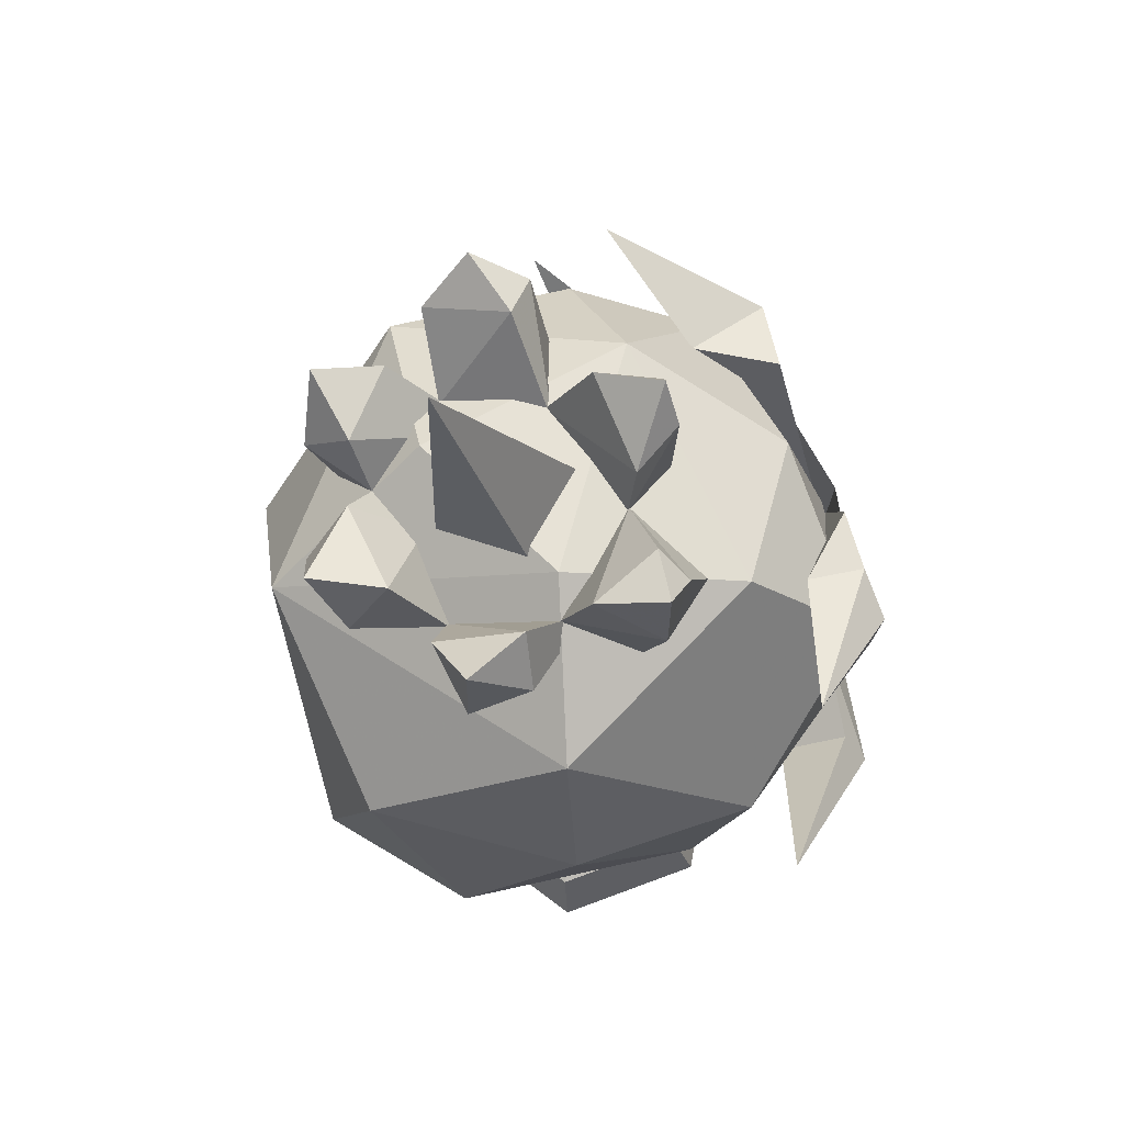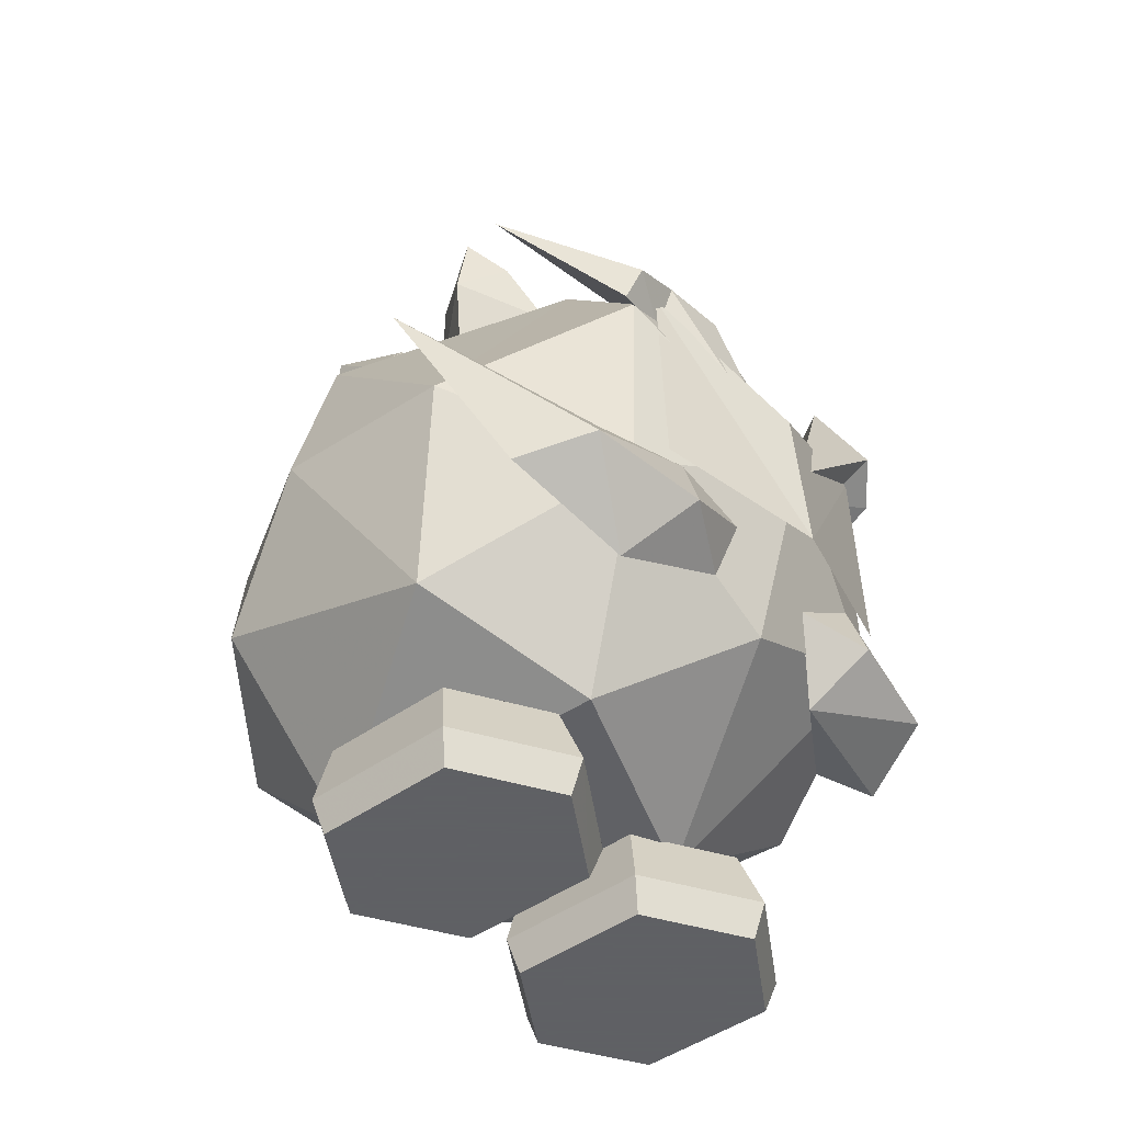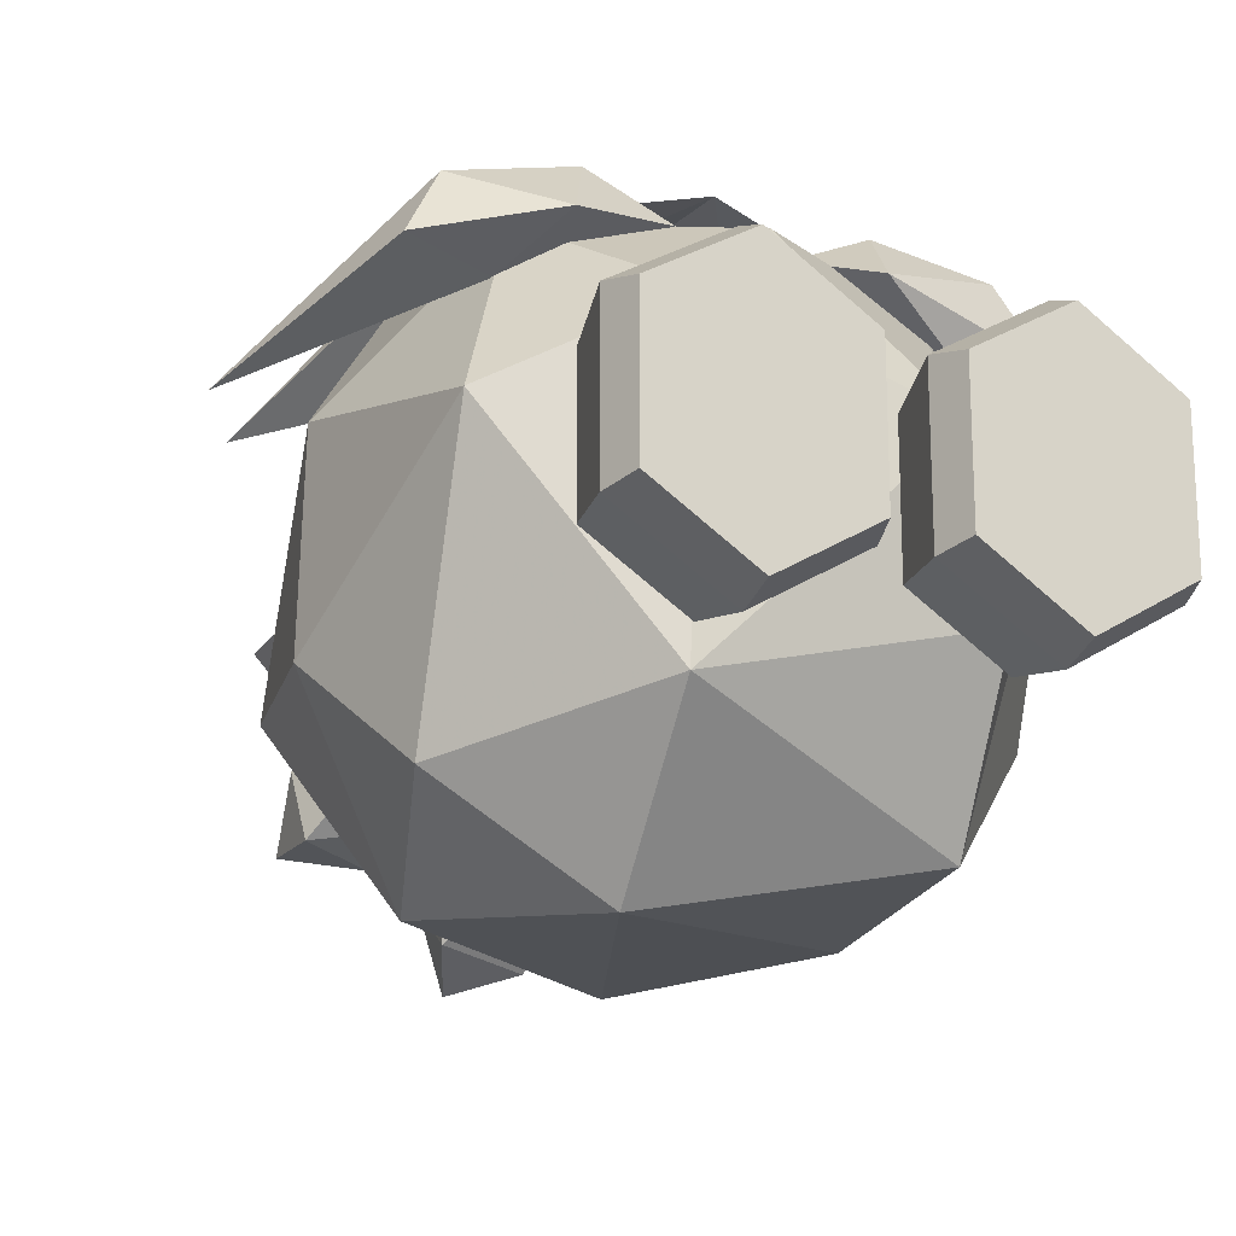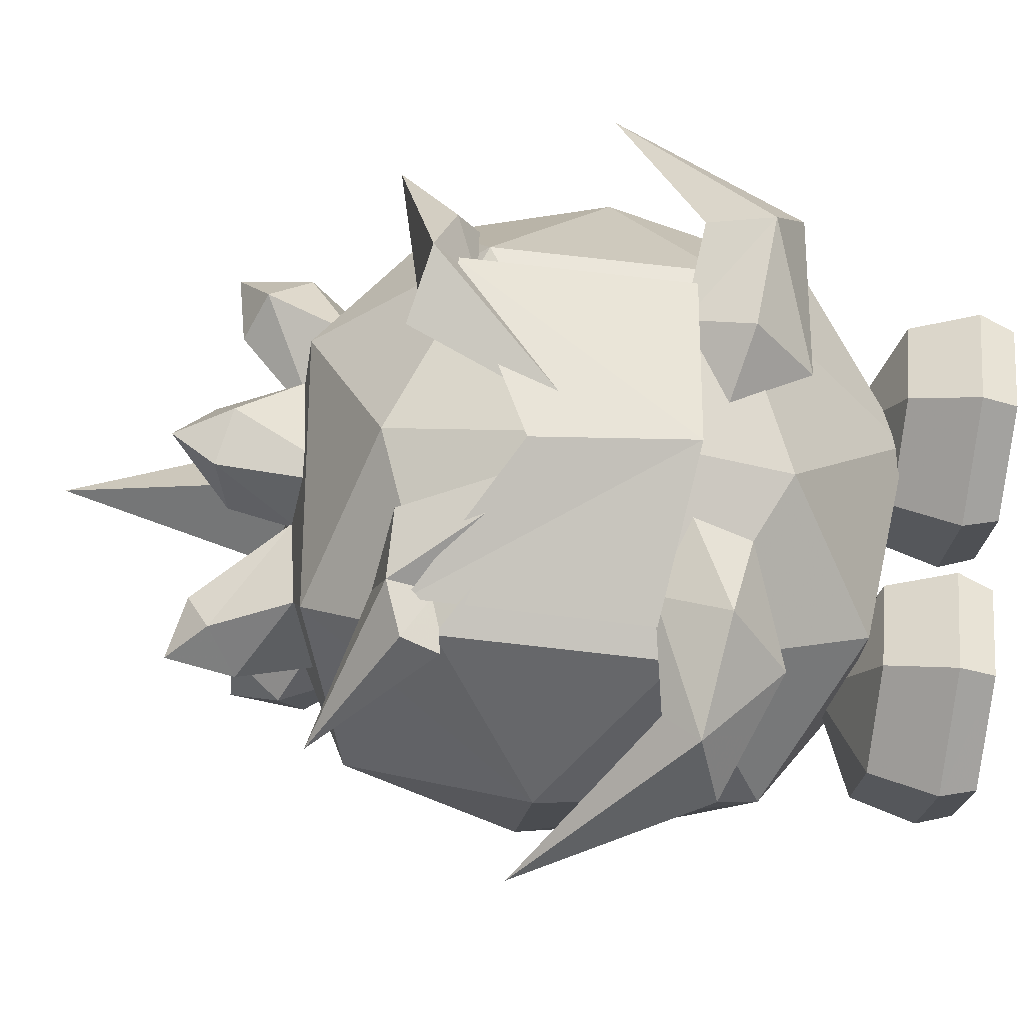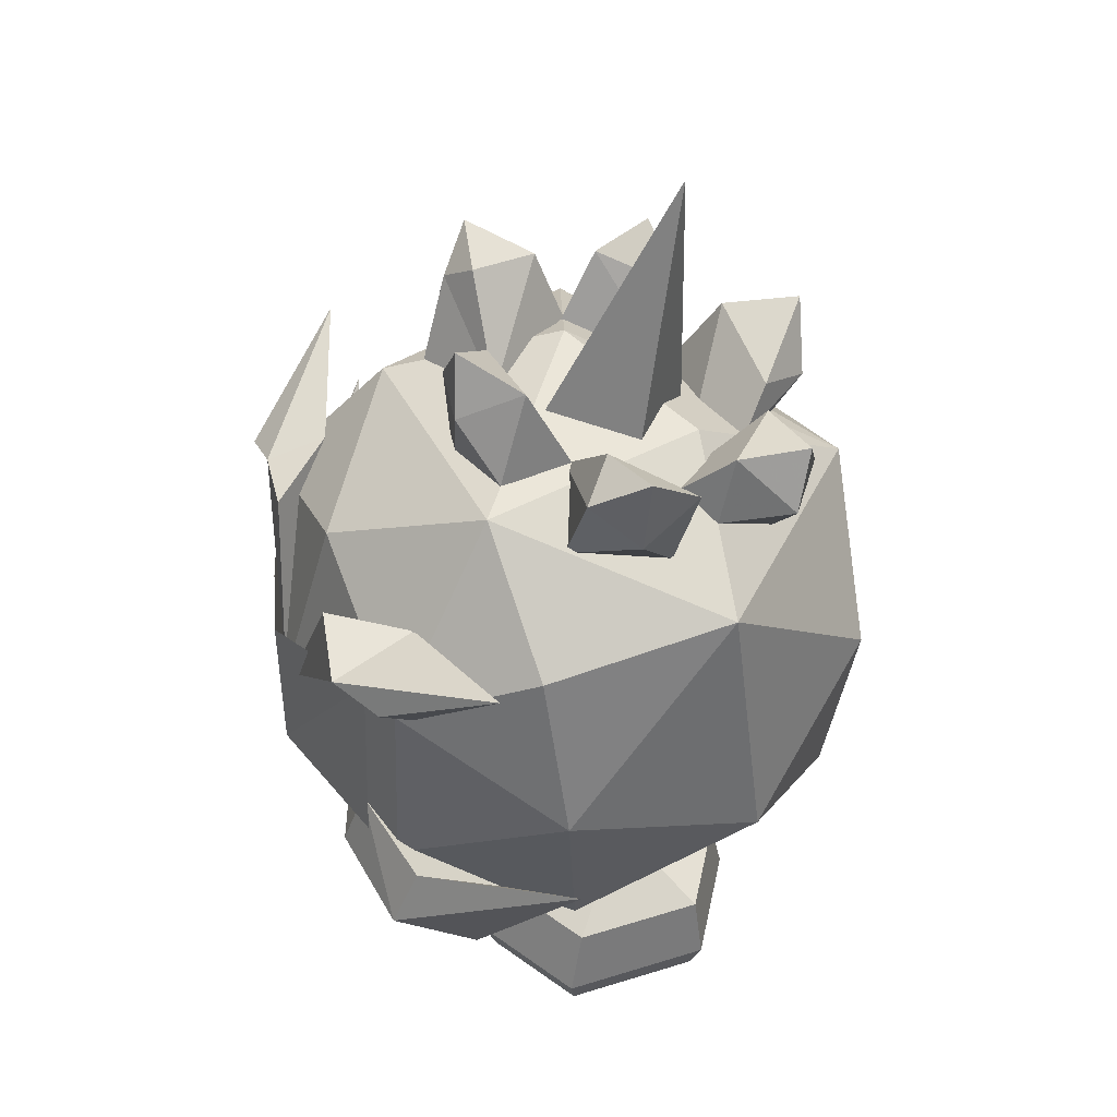
<metadata>
{"format":"obj","ext":"obj","renderer":"f3d","projection":"perspective","resolution":1024,"background":"white","views":[{"elev":66.8,"azim":-110.8,"up":"+Y"},{"elev":-45.3,"azim":-50.4,"up":"+Y"},{"elev":-19.3,"azim":-27.8,"up":"+Z"},{"elev":73.9,"azim":-82.6,"up":"+Z"},{"elev":47.3,"azim":70.6,"up":"+Y"}]}
</metadata>
<code>
o skl_root
v 10.25 8.613 -4.168
v 6.756 6.417 5.559
v -8.426 8.087 -9.43
v -7.613 8.087 10.43
v -17.76 13.52 5.17
v 12.43 34.43 17.38
v -0.332 39.41 18.04
v -0.166 26.58 21.89
v -12.81 34.43 18.54
v -12.43 19.95 17.9
v -6.533 46.59 -0.9805
v -17.11 40.63 -4.416
v -10.32 43.42 10.91
v -20.14 27.56 8.014
v 0 14.22 17.95
v 12.43 19.95 17.9
v -8.887 6.873 8.969
v -8.887 10.36 5.191e-08
v -15.05 6.873 5.217
v -8.887 6.873 -7.504
v -2.729 6.873 -3.752
v 2.729 6.873 5.215
v 8.887 10.36 -5.191e-08
v 2.729 6.873 -3.75
v 8.887 0 9.924
v 2.346 0 5.938
v 8.887 0 -7.482
v 19.97 27.56 8.014
v 17.11 40.63 -4.416
v 16.48 38.74 8.557
v 7.682 45.55 9.258
v 5.141 46.23 -6.203
v 2.559 38.14 -18.04
v 10.57 14.49 -15.07
v -7.361 17.15 -18.92
v 12.39 29.23 -16.23
v 19.97 22.42 -5.727
v 10.86 21.43 19.46
v 10.9 36.43 18.9
v 0 20.11 22.45
v -8.887 0 9.924
v -15.43 0 5.939
v -8.887 0 -7.482
v -2.346 0 -3.496
v -2.346 0 5.939
v 15.43 0 5.938
v -1.043 30.41 22.19
v -10.9 36.43 18.9
v 17.57 14.49 6.701
v -17.11 19.85 -12.08
v -20.04 28.67 -4.807
v 15.05 6.873 5.215
v 15.05 6.873 -3.75
v -12.43 31.77 -16.73
v -9.451 44.21 8.18
v -11.19 49.67 6.016
v -13.73 47.73 3.531
v -12.72 44.39 -9.414
v -13.17 45.75 -5.162
v -12.39 49.55 -9.201
v 0 62.94 -6.607
v 6.562 39.41 -0.6953
v 0 38.27 -7.158
v -3.742 44.96 4.803
v -3.158 49.67 5.586
v 5.012 45.69 2.443
v -4.439 44.02 -14.49
v -5.807 42 -8.264
v -4.266 47.83 -11.54
v 3.584 51.54 5.18
v -2.158 48.81 -16.31
v 0.8691 44.56 -15.52
v 1.768 33.27 -6.08
v 4.326 43.68 -9.934
v -5.475 41.73 -8.277
v -10.26 39.16 -4.826
v 2.691 46.35 -11.97
v 8.652 44.48 -13.07
v 13.24 44.98 -9.861
v 6.805 36.75 -9.881
v 10.43 48.23 -6.623
v 11.06 43.46 -5.32
v -8.244 42.3 0.3145
v -1.332 50.44 9.182
v -1.43 40.81 8.604
v -8.111 46.44 -10.1
v 6.393 47.73 -10.5
v 6.537 41.3 -0.7852
v -10.61 49.29 -4.674
v 11.56 48.83 -11.3
v 8.312 44.52 -3.783
v 13.29 48.86 -3.061
v 12.29 42.68 -1.699
v 10.08 43.31 4.855
v 14.67 47.06 1.316
v 12.36 49.54 4.207
v 14.3 52.09 0.6641
v 0.459 53.55 8.828
v 2.414 49.69 9.6
v 5.32 45.77 7.557
v 9.762 51.02 1.938
v -9.15 51.42 4.588
v -3.473 45.44 5.043
v -10.72 50.19 -0.3262
v -11.3 39.81 2.107
v -13.13 52.42 3.85
v 1.098 42.15 -7.523
v 8.887 2.365 -8.414
v 16.19 2.365 -3.963
v 1.581 2.365 -3.963
v 8.887 6.873 -7.504
v 1.581 2.365 6.404
v 8.887 2.365 10.86
v 16.19 2.365 6.402
v 8.887 6.873 8.969
v 15.43 0 -3.494
v 2.346 0 -3.496
v -8.887 2.365 10.86
v -16.19 2.365 6.404
v -1.581 2.365 6.404
v -1.581 2.365 -3.963
v -2.729 6.873 5.217
v -8.887 2.365 -8.414
v -16.19 2.365 -3.963
v -15.05 6.873 -3.752
v -15.43 0 -3.496
v 17.97 15.04 14.07
v 6.895 13.69 16.68
v 15.41 16.79 11.41
v -19.79 16.56 14.32
v -11.8 13.41 16.19
v -17.17 18.09 18.97
v -10.07 37.66 19.66
v -13.47 36.34 19.83
v -10.12 34.64 18.4
v 5.771 38.68 20.04
v 10.82 37.66 20.96
v 9.143 38.51 14.9
v -8.844 21.82 18.99
v -15.73 20.53 17.74
v -4.494 16.29 17.93
v -9.578 17.14 20.59
v 15.86 17.07 19.39
v 8.537 22 19.13
v 15.73 21.33 17.48
v 13.76 36.61 18.71
v 10.12 34.91 17.46
v -5.771 37.72 20.04
v -9.83 38.75 15.49
v 13.68 35.27 16.47
v 0.4961 27.18 21.54
v -19.38 41.69 12.17
v -13.97 33.92 18.83
v -1.312 27.21 21.62
v 8.297 17.62 20.67
v 3.703 18.69 18.8
v -14.25 17.93 13.54
v -25.33 28.59 9.15
v -3.896 20.07 19.38
f 1/1 2/1 3/1
f 4/1 3/1 2/1
f 3/1 4/1 5/1
f 6/1 7/1 8/1
f 9/1 8/1 7/1
f 8/1 9/1 10/1
f 11/1 12/1 13/1
f 14/1 13/1 12/1
f 13/1 14/1 9/1
f 10/1 15/1 8/1
f 16/1 8/1 15/1
f 8/1 16/1 6/1
f 17/1 18/1 19/1
f 20/1 18/1 21/1
f 22/1 23/1 24/1
f 25/1 26/1 27/1
f 28/1 29/1 30/1
f 31/1 30/1 29/1
f 11/1 31/1 32/1
f 29/1 32/1 31/1
f 32/1 33/1 11/1
f 12/1 11/1 33/1
f 1/1 3/1 34/1
f 35/1 34/1 3/1
f 31/1 6/1 30/1
f 28/1 30/1 6/1
f 36/1 29/1 37/1
f 28/1 37/1 29/1
f 38/1 39/1 40/1
f 41/1 42/1 43/1
f 44/1 45/1 43/1
f 25/1 27/1 46/1
f 47/1 48/1 40/1
f 15/1 2/1 16/1
f 49/1 16/1 2/1
f 50/1 5/1 51/1
f 14/1 51/1 5/1
f 5/1 4/1 10/1
f 15/1 10/1 4/1
f 49/1 28/1 16/1
f 6/1 16/1 28/1
f 52/1 53/1 23/1
f 54/1 33/1 35/1
f 36/1 35/1 33/1
f 11/1 13/1 31/1
f 7/1 31/1 13/1
f 55/1 56/1 57/1
f 34/1 49/1 1/1
f 2/1 1/1 49/1
f 49/1 34/1 37/1
f 36/1 37/1 34/1
f 58/1 59/1 60/1
f 61/1 62/1 63/1
f 64/1 65/1 66/1
f 67/1 68/1 69/1
f 70/1 66/1 65/1
f 69/1 71/1 67/1
f 72/1 67/1 71/1
f 73/1 72/1 74/1
f 75/1 76/1 58/1
f 72/1 71/1 77/1
f 69/1 77/1 71/1
f 78/1 79/1 80/1
f 74/1 78/1 80/1
f 81/1 82/1 79/1
f 83/1 59/1 76/1
f 84/1 64/1 85/1
f 84/1 65/1 64/1
f 58/1 60/1 86/1
f 87/1 74/1 88/1
f 89/1 86/1 60/1
f 78/1 87/1 90/1
f 75/1 86/1 89/1
f 91/1 92/1 93/1
f 94/1 95/1 96/1
f 95/1 97/1 96/1
f 10/1 9/1 14/1
f 33/1 29/1 36/1
f 15/1 4/1 2/1
f 32/1 29/1 33/1
f 6/1 31/1 7/1
f 7/1 13/1 9/1
f 70/1 98/1 99/1
f 94/1 93/1 95/1
f 99/1 85/1 100/1
f 96/1 97/1 101/1
f 66/1 70/1 100/1
f 3/1 5/1 50/1
f 102/1 103/1 104/1
f 105/1 55/1 57/1
f 106/1 102/1 104/1
f 69/1 68/1 107/1
f 102/1 106/1 56/1
f 49/1 37/1 28/1
f 12/1 51/1 14/1
f 35/1 36/1 34/1
f 10/1 14/1 5/1
f 50/1 54/1 35/1
f 12/1 54/1 51/1
f 93/1 92/1 95/1
f 54/1 12/1 33/1
f 54/1 50/1 51/1
f 50/1 35/1 3/1
f 108/1 53/1 109/1
f 110/1 111/1 108/1
f 112/1 24/1 110/1
f 113/1 22/1 112/1
f 114/1 115/1 113/1
f 109/1 52/1 114/1
f 116/1 114/1 46/1
f 27/1 109/1 116/1
f 117/1 108/1 27/1
f 26/1 110/1 117/1
f 25/1 112/1 26/1
f 46/1 113/1 25/1
f 118/1 19/1 119/1
f 120/1 17/1 118/1
f 121/1 122/1 120/1
f 123/1 21/1 121/1
f 124/1 20/1 123/1
f 119/1 125/1 124/1
f 41/1 119/1 42/1
f 45/1 118/1 41/1
f 44/1 120/1 45/1
f 43/1 121/1 44/1
f 126/1 123/1 43/1
f 42/1 124/1 126/1
f 127/1 128/1 129/1
f 130/1 131/1 132/1
f 133/1 134/1 135/1
f 136/1 137/1 138/1
f 139/1 140/1 132/1
f 131/1 141/1 142/1
f 127/1 143/1 128/1
f 144/1 143/1 145/1
f 146/1 137/1 147/1
f 148/1 149/1 133/1
f 138/1 150/1 147/1
f 136/1 138/1 151/1
f 152/1 153/1 134/1
f 146/1 147/1 150/1
f 133/1 135/1 154/1
f 149/1 135/1 153/1
f 148/1 154/1 149/1
f 155/1 144/1 156/1
f 145/1 129/1 144/1
f 141/1 131/1 157/1
f 132/1 142/1 139/1
f 157/1 158/1 140/1
f 139/1 142/1 159/1
f 155/1 156/1 128/1
f 140/1 139/1 157/1
o eye
v -1.043 30.41 22.19
v 0 20.11 22.45
v 10.9 36.43 18.9
v -10.86 21.43 19.46
v -10.9 36.43 18.9
v 3.703 18.69 18.8
v 15.41 16.79 11.41
v 6.895 13.69 16.68
v -9.578 17.14 20.59
v -17.17 18.09 18.97
v -11.8 13.41 16.19
v -13.97 33.92 18.83
v -10.12 34.64 18.4
v -13.47 36.34 19.83
v 18.74 41.09 12.17
v 9.143 38.51 14.9
v 10.82 37.66 20.96
v -25.33 28.59 9.15
v -15.73 20.53 17.74
v -3.896 20.07 19.38
v -4.494 16.29 17.93
v 8.297 17.62 20.67
v 15.86 17.07 19.39
v 25.5 27.81 9.15
v 15.73 21.33 17.48
v 0.4961 27.18 21.54
v 10.12 34.91 17.46
v -19.38 41.69 12.17
v -10.07 37.66 19.66
v -9.83 38.75 15.49
v 13.68 35.27 16.47
v 13.76 36.61 18.71
v 5.771 38.68 20.04
v -1.312 27.21 21.62
v -5.771 37.72 20.04
v 17.97 15.04 14.07
v 8.537 22 19.13
v -19.79 16.56 14.32
v -14.25 17.93 13.54
v -8.844 21.82 18.99
f 160/2 161/2 162/2
f 163/2 161/2 164/2
f 165/2 166/2 167/2
f 168/2 169/2 170/2
f 171/2 172/2 173/2
f 174/2 175/2 176/2
f 177/2 169/2 178/2
f 179/2 168/2 180/2
f 181/2 167/2 182/2
f 183/2 184/2 182/2
f 185/2 186/2 176/2
f 187/2 188/2 189/2
f 190/2 175/2 174/2
f 174/2 191/2 190/2
f 174/2 176/2 191/2
f 176/2 192/2 185/2
f 187/2 173/2 188/2
f 166/2 184/2 183/2
f 188/2 193/2 194/2
f 171/2 187/2 189/2
f 195/2 166/2 183/2
f 182/2 196/2 181/2
f 197/2 177/2 198/2
f 183/2 182/2 195/2
f 177/2 197/2 169/2
f 180/2 199/2 179/2
f 170/2 197/2 198/2
o foot_l
v 8.887 6.873 -7.504
v 2.729 6.873 -3.75
v 8.887 10.36 -5.191e-08
v 2.729 6.873 5.215
v 8.887 6.873 8.969
v 2.346 0 -3.496
v 8.887 0 -7.482
v 2.346 0 5.938
v 15.43 0 -3.494
v 15.43 0 5.938
v 15.05 6.873 -3.75
v 15.05 6.873 5.215
v 16.19 2.365 -3.963
v 8.887 2.365 -8.414
v 1.581 2.365 -3.963
v 1.581 2.365 6.404
v 8.887 2.365 10.86
v 16.19 2.365 6.402
v 8.887 0 9.924
f 200/3 201/3 202/3
f 202/3 203/3 204/3
f 205/3 206/3 207/3
f 208/3 209/3 206/3
f 200/3 202/3 210/3
f 204/3 211/3 202/3
f 211/3 212/3 210/3
f 210/3 213/3 200/3
f 200/3 214/3 201/3
f 201/3 215/3 203/3
f 203/3 216/3 204/3
f 204/3 217/3 211/3
f 216/3 209/3 217/3
f 217/3 208/3 212/3
f 212/3 206/3 213/3
f 213/3 205/3 214/3
f 214/3 207/3 215/3
f 215/3 218/3 216/3
o foot_r
v -15.05 6.873 -3.752
v -15.05 6.873 5.217
v -8.887 10.36 5.191e-08
v -8.887 6.873 8.969
v -2.729 6.873 5.217
v -2.729 6.873 -3.752
v -8.887 6.873 -7.504
v -15.43 0 -3.496
v -8.887 0 -7.482
v -15.43 0 5.939
v -8.887 0 9.924
v -2.346 0 5.939
v -16.19 2.365 6.404
v -8.887 2.365 10.86
v -1.581 2.365 6.404
v -1.581 2.365 -3.963
v -8.887 2.365 -8.414
v -16.19 2.365 -3.963
v -2.346 0 -3.496
f 219/4 220/4 221/4
f 221/4 222/4 223/4
f 223/4 224/4 221/4
f 221/4 225/4 219/4
f 226/4 227/4 228/4
f 229/4 227/4 230/4
f 219/4 231/4 220/4
f 220/4 232/4 222/4
f 222/4 233/4 223/4
f 223/4 234/4 224/4
f 224/4 235/4 225/4
f 225/4 236/4 219/4
f 236/4 228/4 231/4
f 231/4 229/4 232/4
f 232/4 230/4 233/4
f 233/4 237/4 234/4
f 234/4 227/4 235/4
f 235/4 226/4 236/4
o horn
v -13.13 52.42 3.85
v -13.73 47.73 3.531
v -11.19 49.67 6.016
v 12.36 49.54 4.207
v 4.023 45.02 2.662
v 10.08 43.31 4.855
v 6.562 39.41 -0.6953
v 0 62.94 -6.607
v 0 40.55 5.768
v -6.562 39.41 -0.6953
v 0 38.27 -7.158
v -10.61 49.29 -4.674
v -8.244 42.3 0.3145
v -5.475 41.73 -8.277
v 2.414 49.69 9.6
v -1.332 50.44 9.182
v -1.43 40.81 8.604
v 0.459 53.55 8.828
v 3.584 51.54 5.18
v -3.158 49.67 5.586
v -4.266 47.83 -11.54
v 1.098 42.15 -7.523
v 2.691 46.35 -11.97
v -4.439 44.02 -14.49
v 0.8691 44.56 -15.52
v 1.768 33.27 -6.08
v 4.326 43.68 -9.934
v 6.393 47.73 -10.5
v 6.537 41.3 -0.7852
v 10.43 48.23 -6.623
v 13.24 44.98 -9.861
v 11.06 43.46 -5.32
v 6.805 36.75 -9.881
v 11.56 48.83 -11.3
v -9.215 45.3 -1.852
v -11.3 39.81 2.107
v 8.652 44.48 -13.07
v -12.39 49.55 -9.201
v -13.17 45.75 -5.162
v -8.111 46.44 -10.1
v -12.72 44.39 -9.414
v -10.26 39.16 -4.826
v 9.762 51.02 1.938
v 5.32 45.77 7.557
v 8.312 44.52 -3.783
v 13.29 48.86 -3.061
v 14.3 52.09 0.6641
v -10.72 50.19 -0.3262
v -3.473 45.44 5.043
v -5.807 42 -8.264
v -9.451 44.21 8.18
v -9.15 51.42 4.588
v 14.67 47.06 1.316
f 238/5 239/5 240/5
f 241/5 242/5 243/5
f 244/5 245/5 246/5
f 247/5 245/5 248/5
f 249/5 250/5 251/5
f 252/5 253/5 254/5
f 255/5 256/5 257/5
f 258/5 259/5 260/5
f 261/5 262/5 263/5
f 262/5 260/5 264/5
f 246/5 245/5 247/5
f 260/5 259/5 264/5
f 265/5 266/5 267/5
f 268/5 269/5 270/5
f 267/5 271/5 265/5
f 267/5 268/5 271/5
f 272/5 273/5 239/5
f 274/5 271/5 268/5
f 275/5 276/5 249/5
f 249/5 276/5 250/5
f 277/5 251/5 278/5
f 265/5 274/5 264/5
f 267/5 266/5 269/5
f 278/5 279/5 276/5
f 241/5 280/5 242/5
f 252/5 255/5 253/5
f 281/5 256/5 252/5
f 253/5 255/5 257/5
f 242/5 280/5 282/5
f 283/5 282/5 280/5
f 284/5 283/5 280/5
f 272/5 285/5 286/5
f 239/5 238/5 285/5
f 239/5 285/5 272/5
f 261/5 263/5 287/5
f 288/5 286/5 240/5
f 286/5 289/5 240/5
f 283/5 284/5 290/5

</code>
